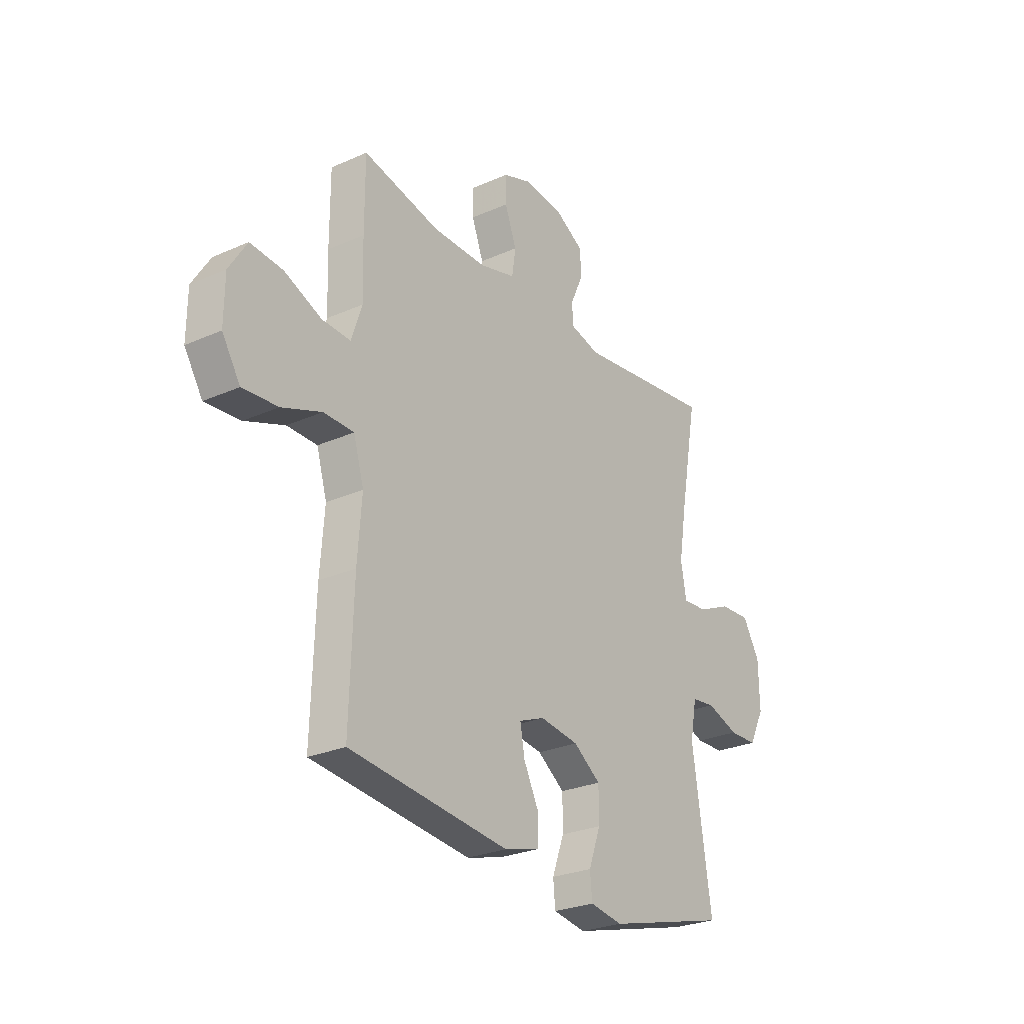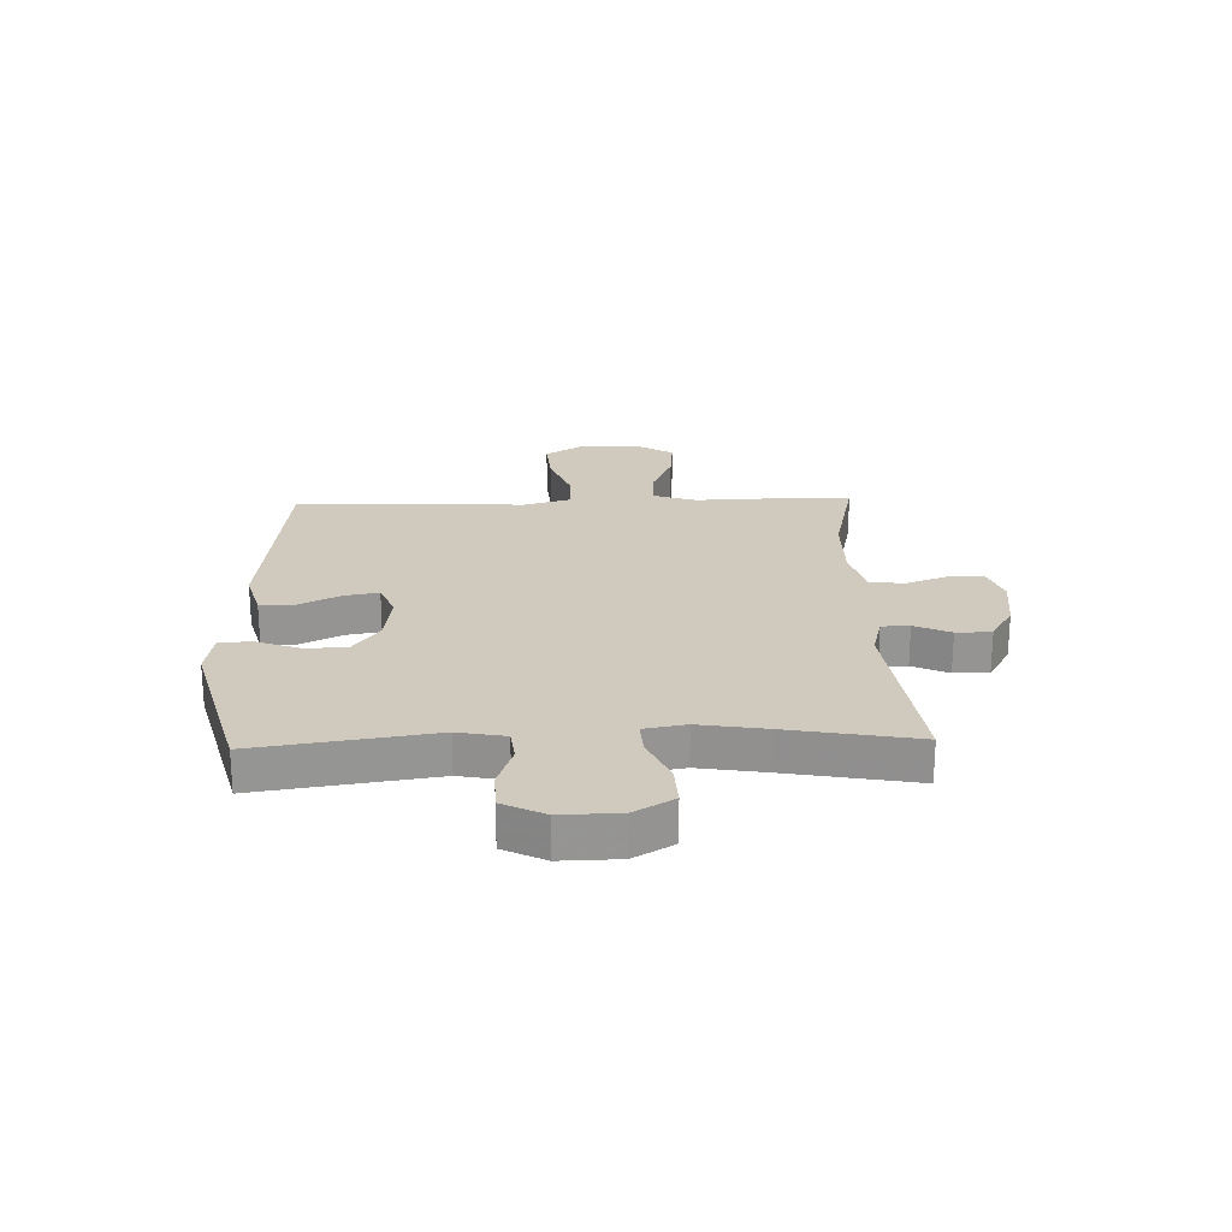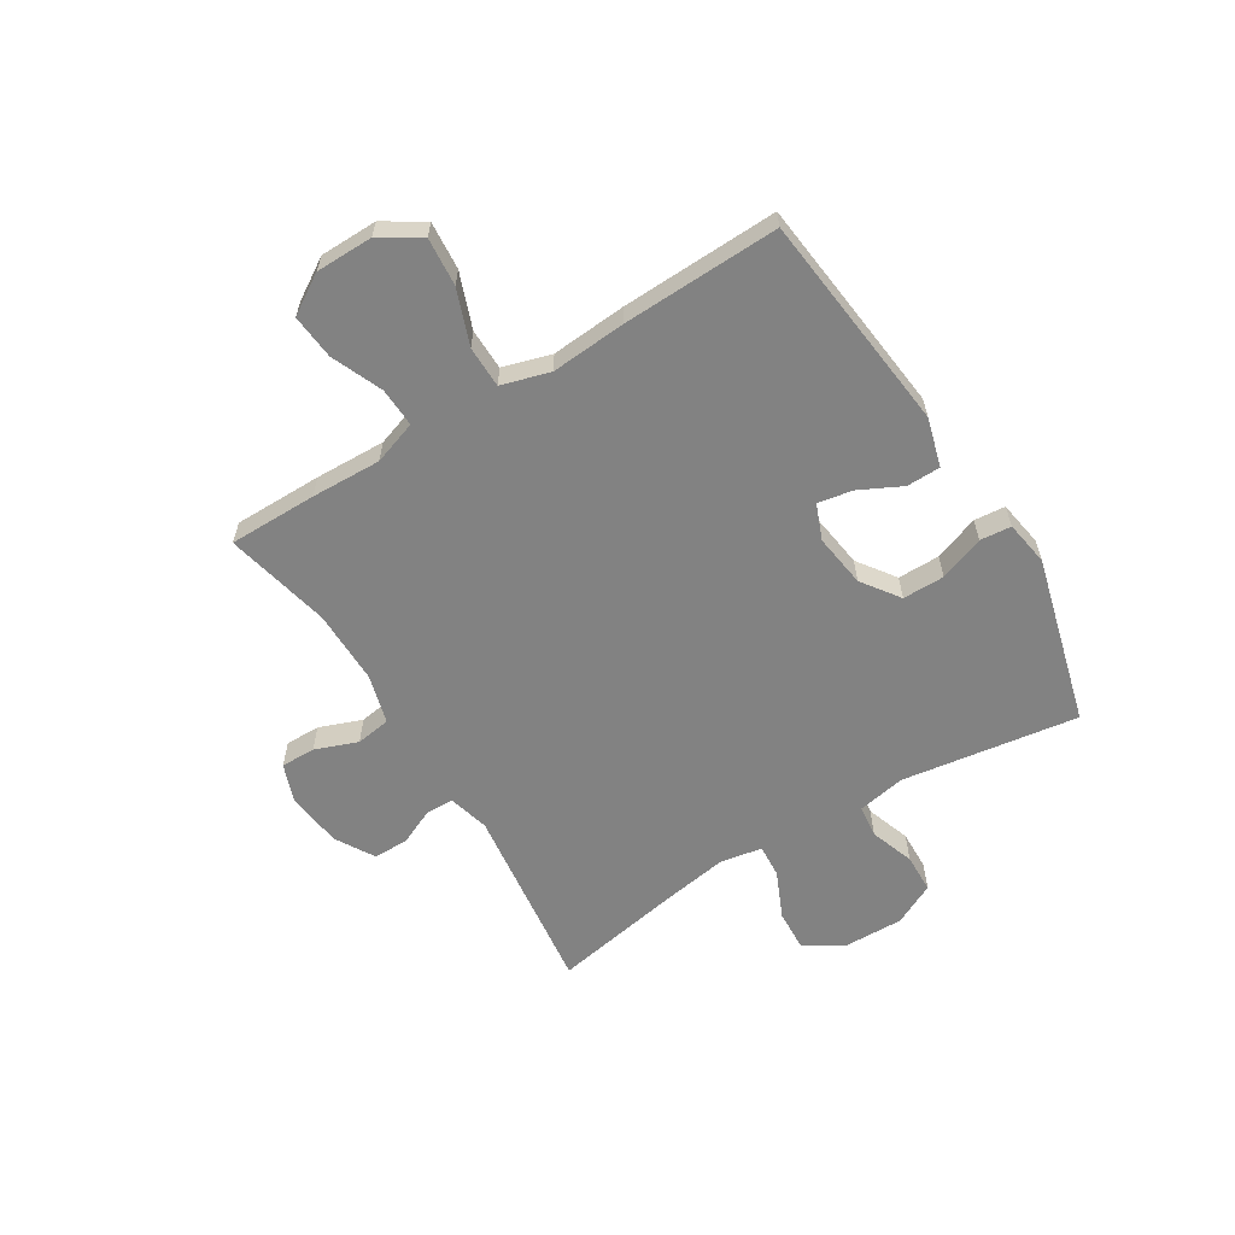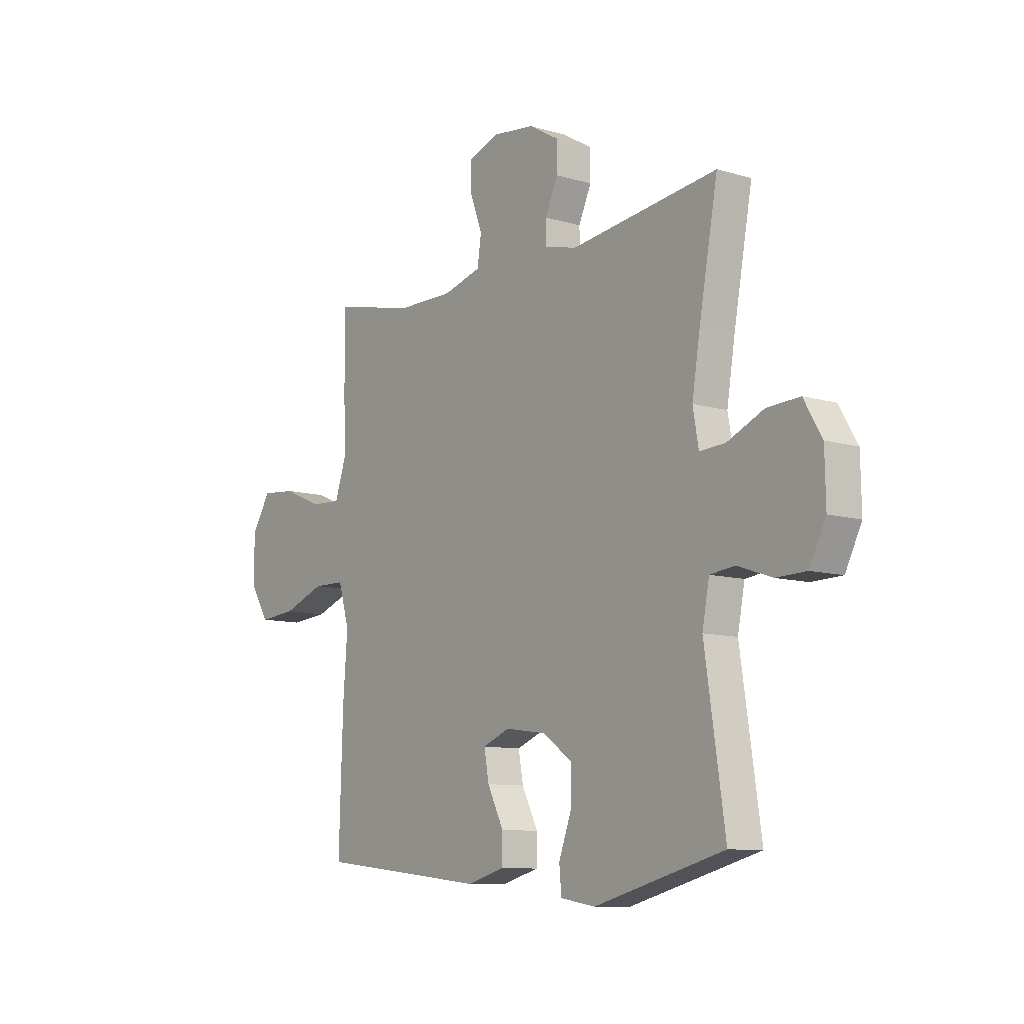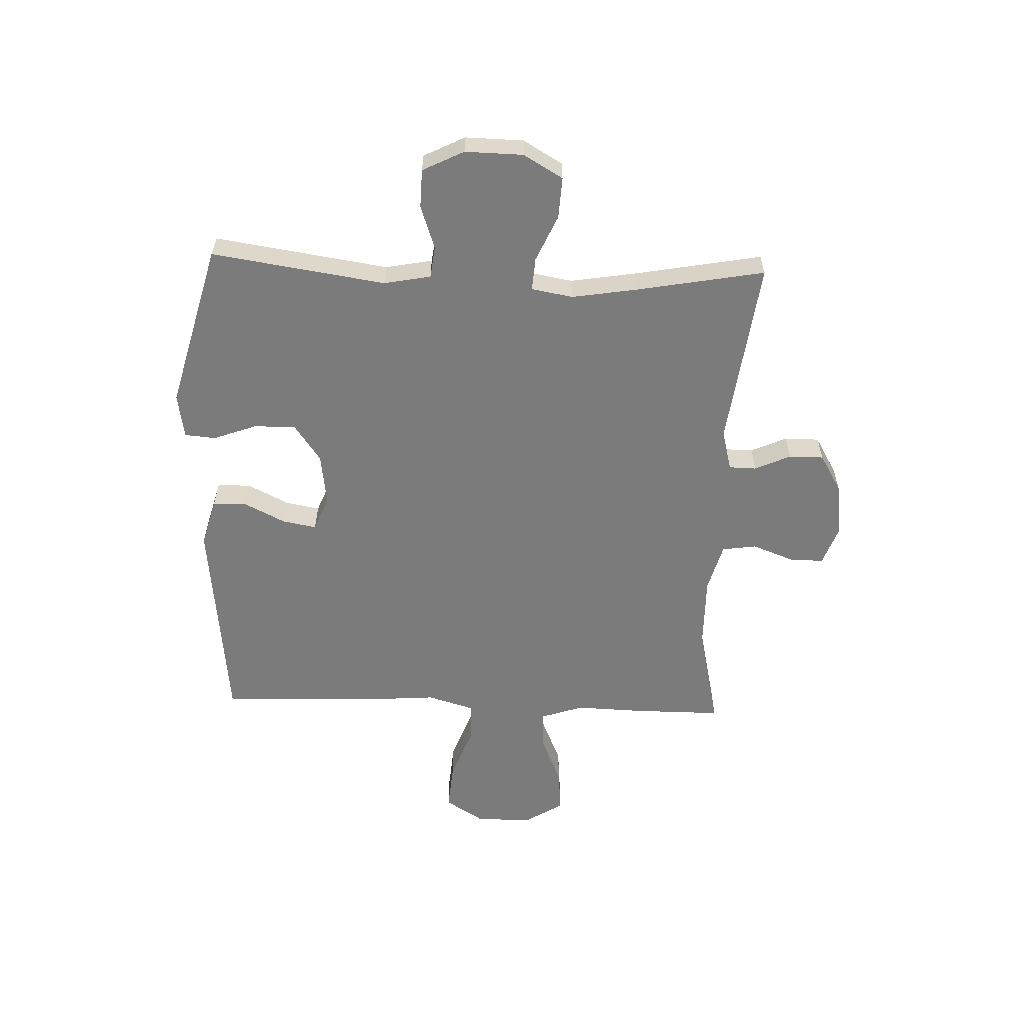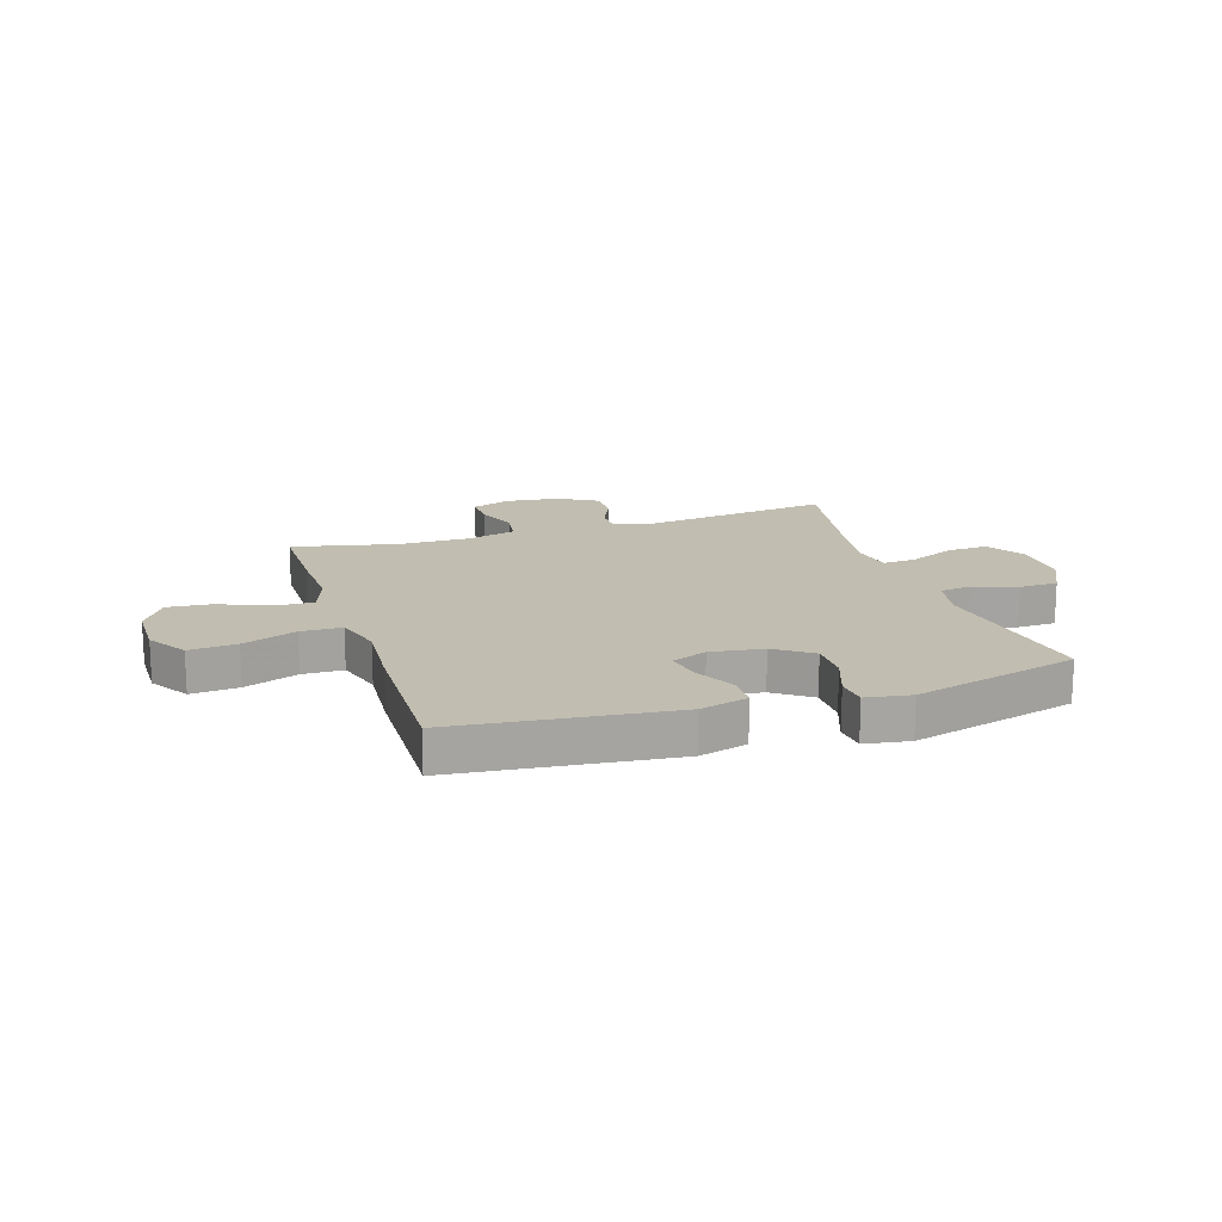
<metadata>
{"format":"obj","ext":"obj","renderer":"f3d","projection":"perspective","resolution":1024,"background":"white","views":[{"elev":-26.7,"azim":124.8,"up":"+Z"},{"elev":23.0,"azim":-91.8,"up":"+Y"},{"elev":-60.7,"azim":121.7,"up":"+Y"},{"elev":-9.8,"azim":-127.4,"up":"+Z"},{"elev":-58.5,"azim":-92.1,"up":"+Y"},{"elev":16.7,"azim":162.1,"up":"+Y"}]}
</metadata>
<code>
v -0.5 0.07 -0.5
v -0.454 0.07 -0.189
v -0.47 0.07 -0.105
v -0.527 0.07 -0.098
v -0.605 0.07 -0.125
v -0.674 0.07 -0.123
v -0.711 0.07 -0.049
v -0.709 0.07 0.055
v -0.668 0.07 0.125
v -0.594 0.07 0.121
v -0.511 0.07 0.084
v -0.452 0.07 0.08
v -0.439 0.07 0.154
v -0.458 0.07 0.271
v -0.5 0.07 0.5
v -0.164 0.07 0.457
v -0.091 0.07 0.476
v -0.09 0.07 0.525
v -0.119 0.07 0.589
v -0.119 0.07 0.651
v -0.051 0.07 0.691
v 0.047 0.07 0.703
v 0.116 0.07 0.678
v 0.115 0.07 0.617
v 0.087 0.07 0.542
v 0.096 0.07 0.481
v 0.183 0.07 0.457
v 0.314 0.07 0.458
v 0.5 0.07 0.5
v 0.5 0.07 0.345
v 0.496 0.07 0.221
v 0.522 0.07 0.144
v 0.591 0.07 0.147
v 0.681 0.07 0.185
v 0.76 0.07 0.192
v 0.803 0.07 0.123
v 0.804 0.07 0.022
v 0.76 0.07 -0.048
v 0.675 0.07 -0.041
v 0.579 0.07 -0.005
v 0.506 0.07 -0.006
v 0.481 0.07 -0.091
v 0.491 0.07 -0.223
v 0.5 0.07 -0.5
v 0.113 0.07 -0.542
v 0.027 0.07 -0.518
v 0.026 0.07 -0.458
v 0.063 0.07 -0.384
v 0.074 0.07 -0.323
v 0.012 0.07 -0.298
v -0.082 0.07 -0.311
v -0.148 0.07 -0.358
v -0.148 0.07 -0.432
v -0.119 0.07 -0.511
v -0.124 0.07 -0.566
v -0.204 0.07 -0.579
v -0.5 0 -0.5
v -0.454 0 -0.189
v -0.47 0 -0.105
v -0.527 0 -0.098
v -0.605 0 -0.125
v -0.674 0 -0.123
v -0.711 0 -0.049
v -0.709 0 0.055
v -0.668 0 0.125
v -0.594 0 0.121
v -0.511 0 0.084
v -0.452 0 0.08
v -0.439 0 0.154
v -0.458 0 0.271
v -0.5 0 0.5
v -0.164 0 0.457
v -0.091 0 0.476
v -0.09 0 0.525
v -0.119 0 0.589
v -0.119 0 0.651
v -0.051 0 0.691
v 0.047 0 0.703
v 0.116 0 0.678
v 0.115 0 0.617
v 0.087 0 0.542
v 0.096 0 0.481
v 0.183 0 0.457
v 0.314 0 0.458
v 0.5 0 0.5
v 0.5 0 0.345
v 0.496 0 0.221
v 0.522 0 0.144
v 0.591 0 0.147
v 0.681 0 0.185
v 0.76 0 0.192
v 0.803 0 0.123
v 0.804 0 0.022
v 0.76 0 -0.048
v 0.675 0 -0.041
v 0.579 0 -0.005
v 0.506 0 -0.006
v 0.481 0 -0.091
v 0.491 0 -0.223
v 0.5 0 -0.5
v 0.113 0 -0.542
v 0.027 0 -0.518
v 0.026 0 -0.458
v 0.063 0 -0.384
v 0.074 0 -0.323
v 0.012 0 -0.298
v -0.082 0 -0.311
v -0.148 0 -0.358
v -0.148 0 -0.432
v -0.119 0 -0.511
v -0.124 0 -0.566
v -0.204 0 -0.579
f 53 54 55 56
f 52 53 56 1
f 51 52 1 2
f 50 51 2 3
f 45 46 47 48
f 45 48 49
f 42 43 44 45
f 41 42 45 49
f 37 38 39 40
f 37 40 41
f 36 37 41
f 33 34 35 36
f 32 33 36 41
f 31 32 41 49
f 28 29 30 31
f 27 28 31 49
f 22 23 24 25
f 22 25 26
f 21 22 26
f 18 19 20 21
f 17 18 21 26
f 16 17 26 27
f 14 15 16
f 13 14 16 27
f 8 9 10 11
f 8 11 12
f 7 8 12
f 4 5 6 7
f 3 4 7 12
f 50 3 12 13
f 13 27 49 50
f 112 111 110 109
f 57 112 109 108
f 58 57 108 107
f 59 58 107 106
f 104 103 102 101
f 105 104 101
f 101 100 99 98
f 105 101 98 97
f 96 95 94 93
f 97 96 93
f 97 93 92
f 92 91 90 89
f 97 92 89 88
f 105 97 88 87
f 87 86 85 84
f 105 87 84 83
f 81 80 79 78
f 82 81 78
f 82 78 77
f 77 76 75 74
f 82 77 74 73
f 83 82 73 72
f 72 71 70
f 83 72 70 69
f 67 66 65 64
f 68 67 64
f 68 64 63
f 63 62 61 60
f 68 63 60 59
f 69 68 59 106
f 106 105 83 69
f 1 57 58 2
f 2 58 59 3
f 3 59 60 4
f 4 60 61 5
f 5 61 62 6
f 6 62 63 7
f 7 63 64 8
f 8 64 65 9
f 9 65 66 10
f 10 66 67 11
f 11 67 68 12
f 12 68 69 13
f 13 69 70 14
f 14 70 71 15
f 15 71 72 16
f 16 72 73 17
f 17 73 74 18
f 18 74 75 19
f 19 75 76 20
f 20 76 77 21
f 21 77 78 22
f 22 78 79 23
f 23 79 80 24
f 24 80 81 25
f 25 81 82 26
f 26 82 83 27
f 27 83 84 28
f 28 84 85 29
f 29 85 86 30
f 30 86 87 31
f 31 87 88 32
f 32 88 89 33
f 33 89 90 34
f 34 90 91 35
f 35 91 92 36
f 36 92 93 37
f 37 93 94 38
f 38 94 95 39
f 39 95 96 40
f 40 96 97 41
f 41 97 98 42
f 42 98 99 43
f 43 99 100 44
f 44 100 101 45
f 45 101 102 46
f 46 102 103 47
f 47 103 104 48
f 48 104 105 49
f 49 105 106 50
f 50 106 107 51
f 51 107 108 52
f 52 108 109 53
f 53 109 110 54
f 54 110 111 55
f 55 111 112 56
f 56 112 57 1

</code>
